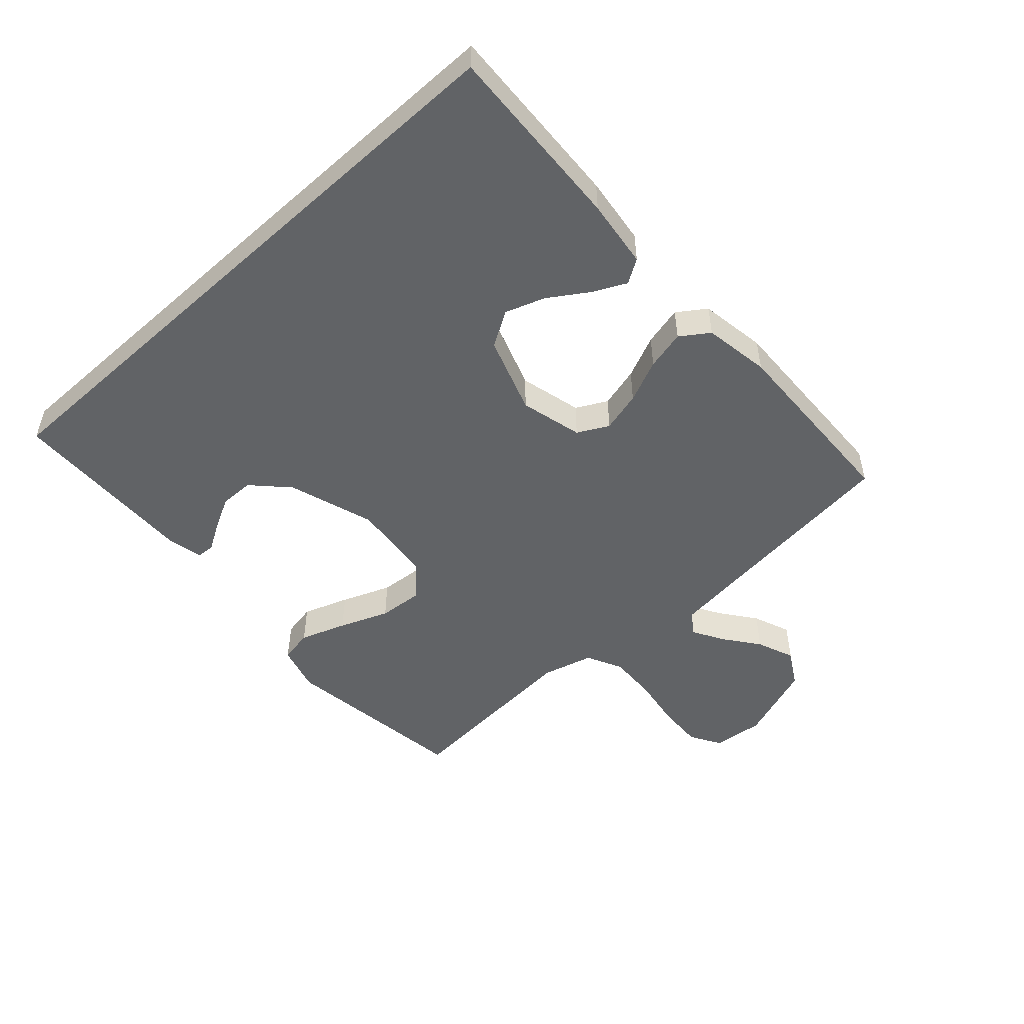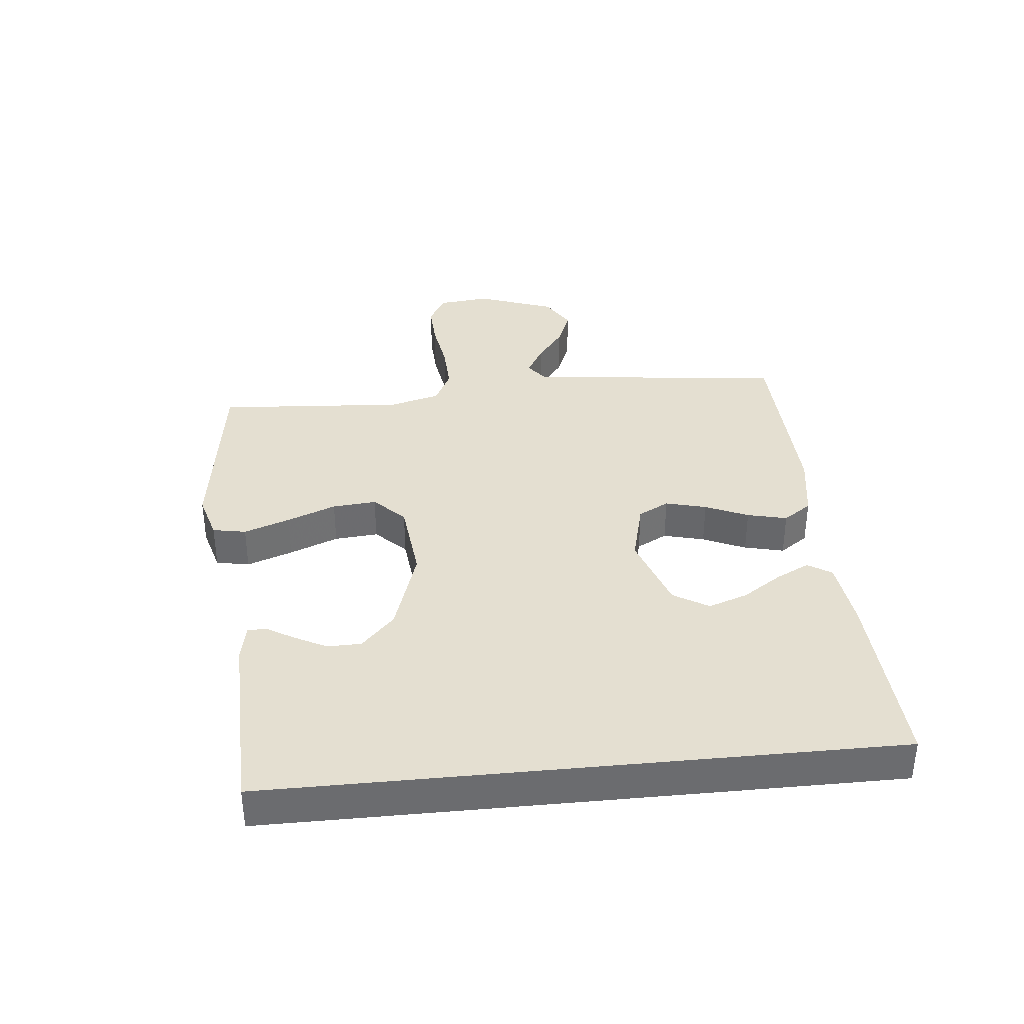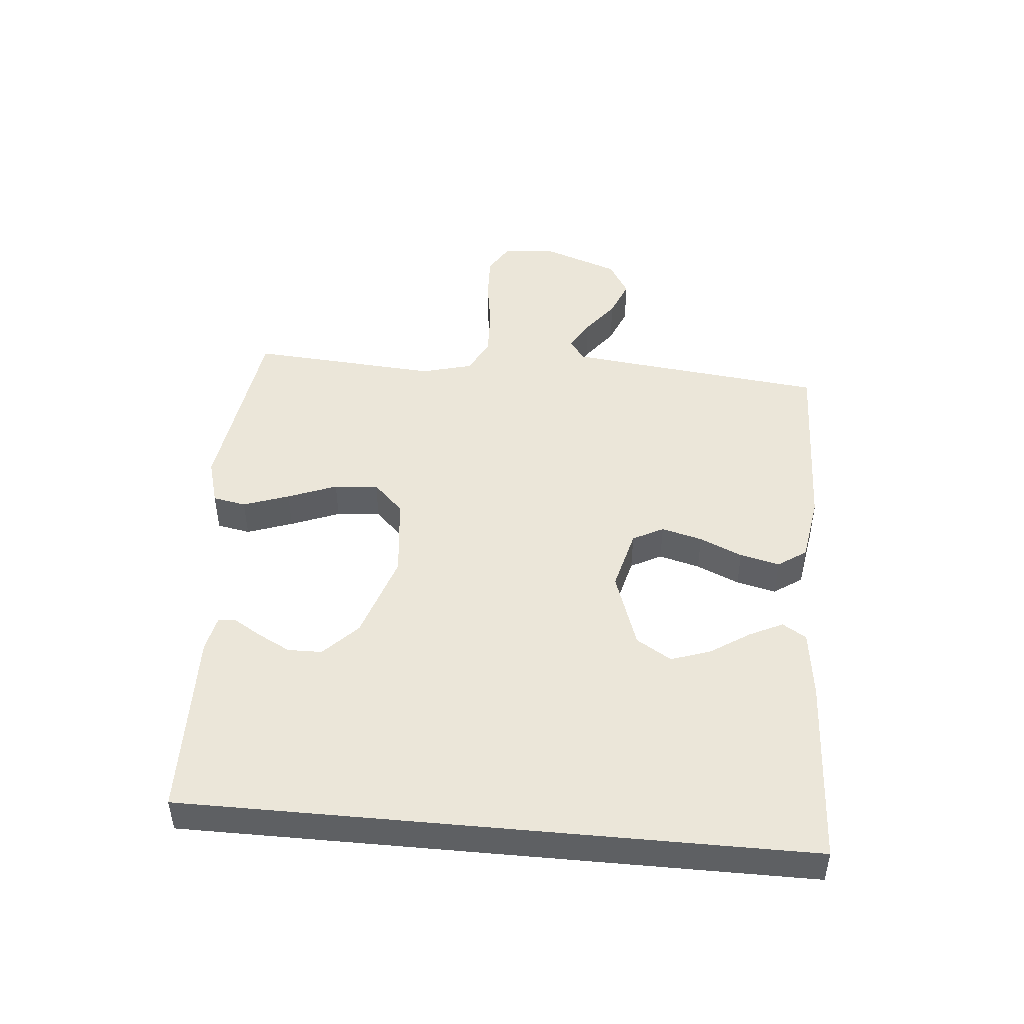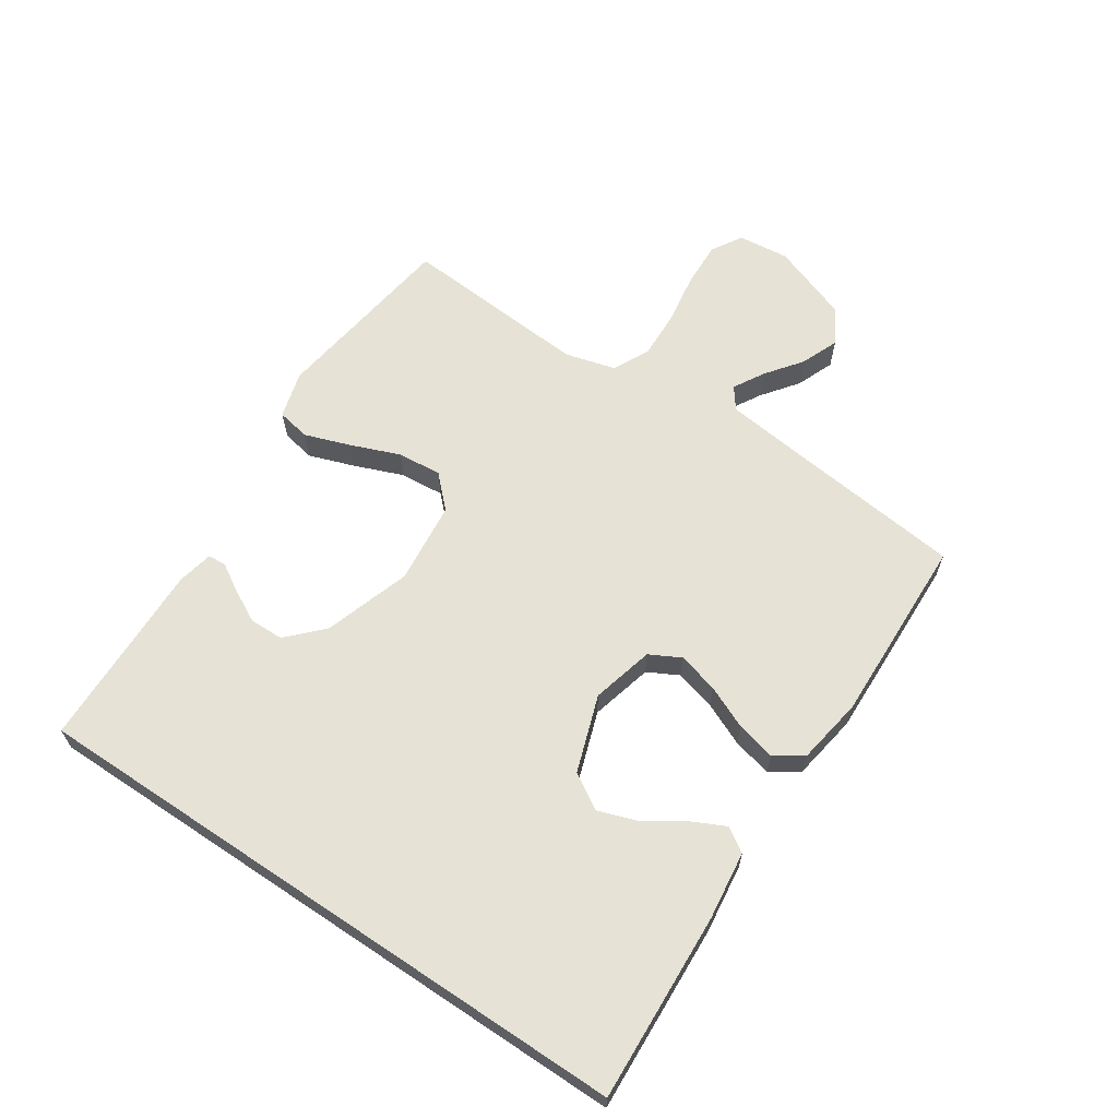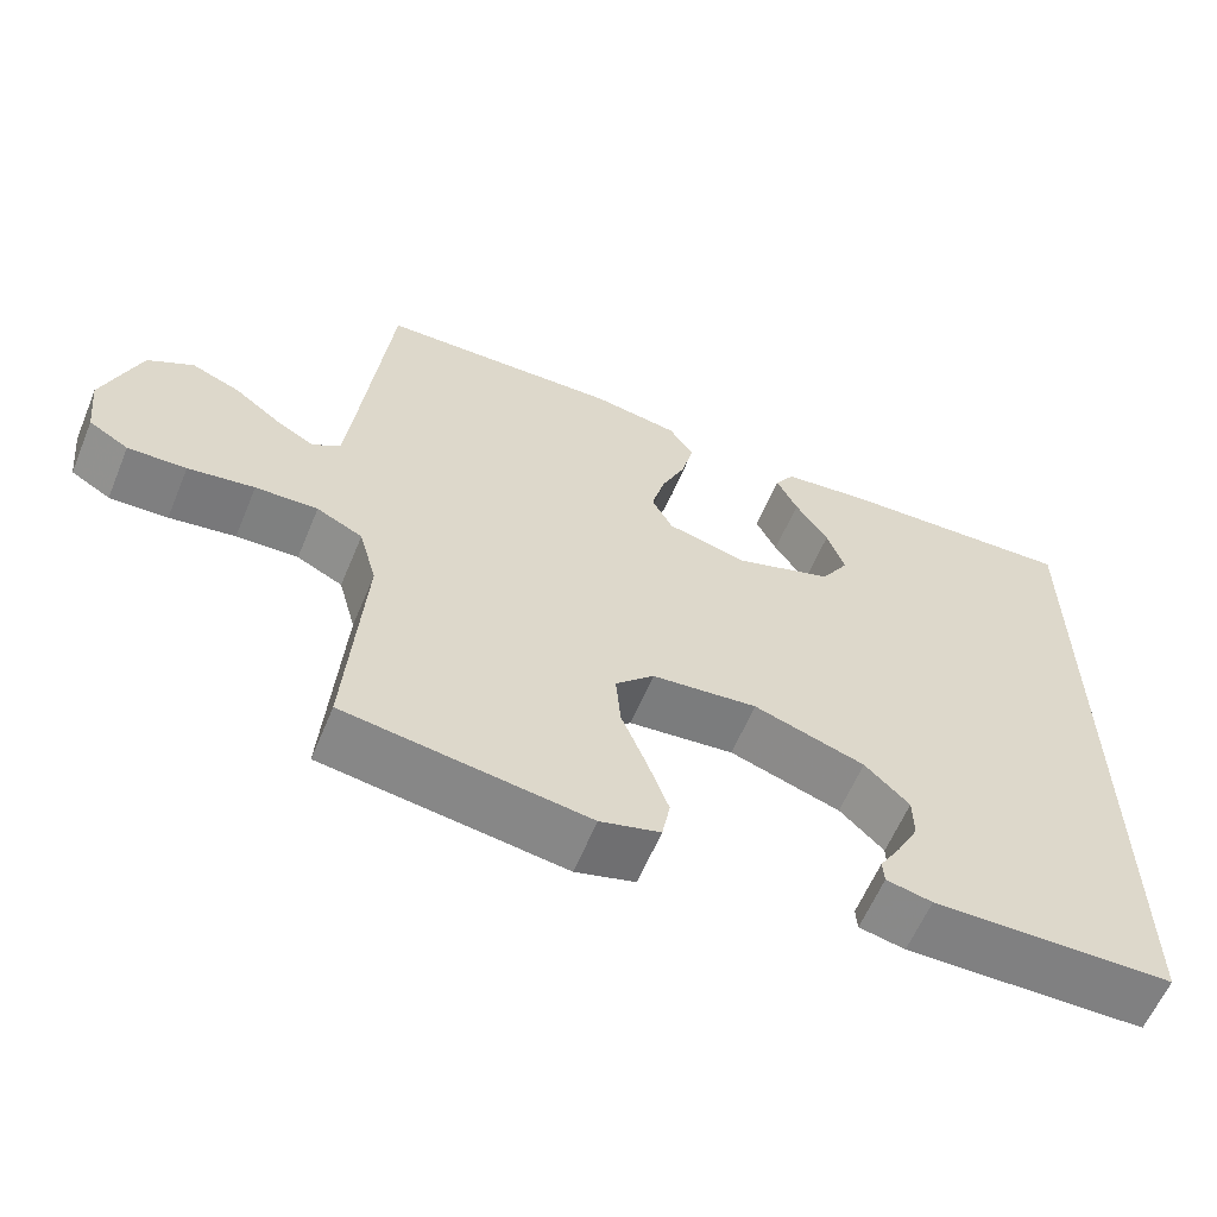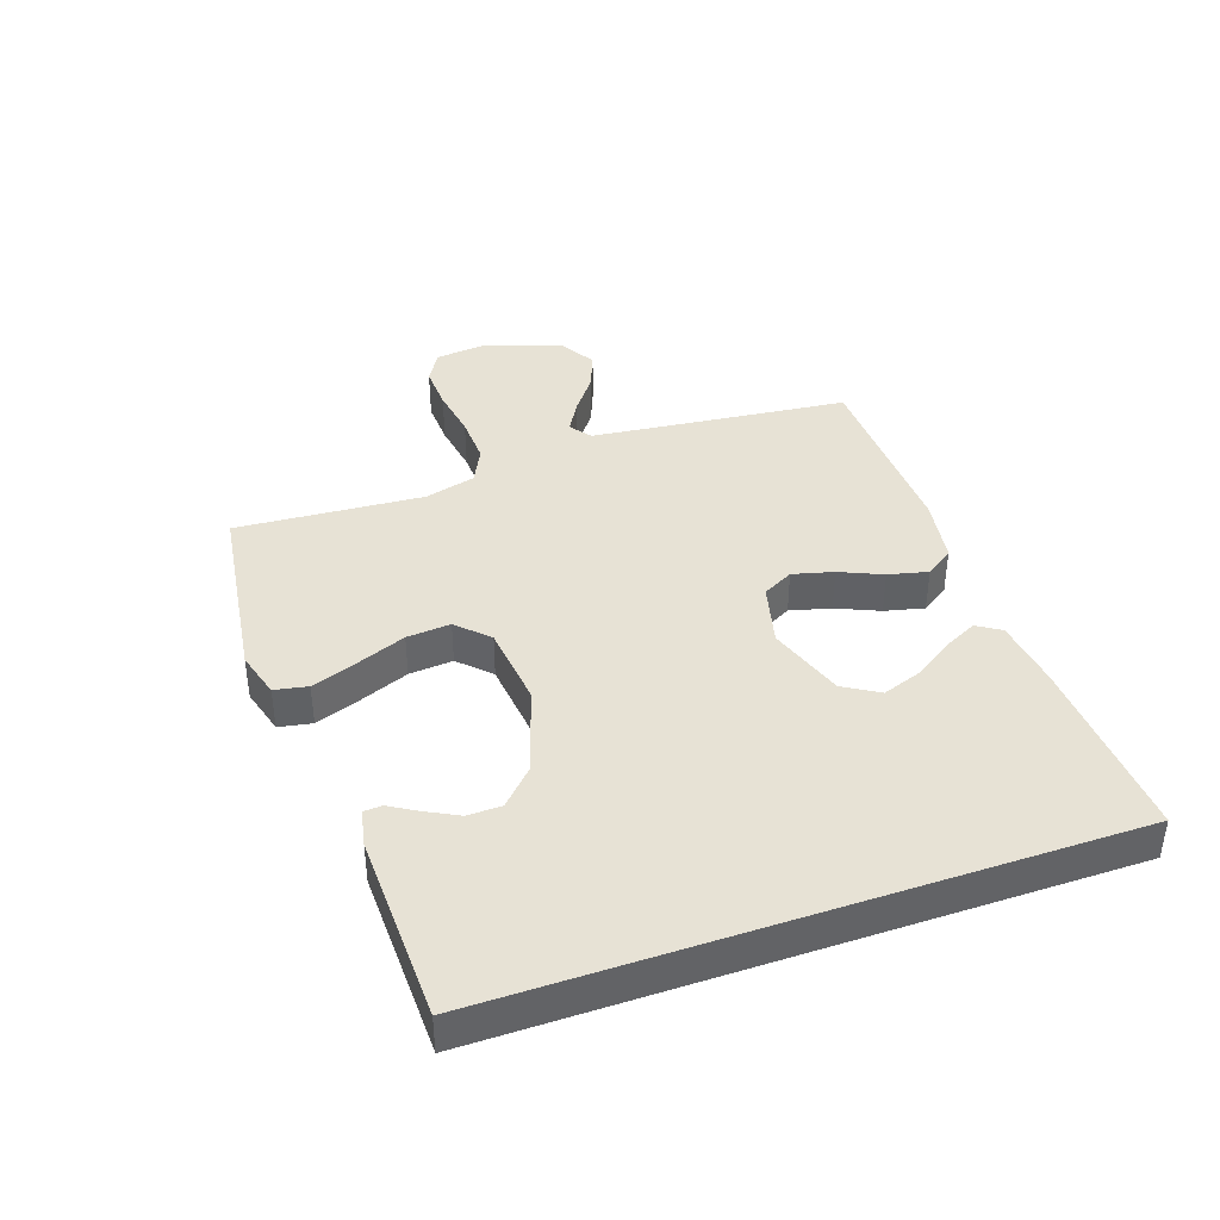
<metadata>
{"format":"obj","ext":"obj","renderer":"f3d","projection":"perspective","resolution":1024,"background":"white","views":[{"elev":-50.8,"azim":-47.7,"up":"+Y"},{"elev":36.7,"azim":-95.7,"up":"+Y"},{"elev":47.0,"azim":-84.7,"up":"+Y"},{"elev":64.0,"azim":-56.2,"up":"+Y"},{"elev":-60.6,"azim":157.4,"up":"+Z"},{"elev":40.3,"azim":-109.1,"up":"+Y"}]}
</metadata>
<code>
v 0.5 0.07 -0.5
v 0.2 0.07 -0.542
v 0.126 0.07 -0.521
v 0.116 0.07 -0.468
v 0.142 0.07 -0.395
v 0.173 0.07 -0.317
v 0.179 0.07 -0.247
v 0.131 0.07 -0.199
v 0 0.07 -0.185
v -0.138 0.07 -0.23
v -0.193 0.07 -0.283
v -0.194 0.07 -0.337
v -0.167 0.07 -0.389
v -0.141 0.07 -0.432
v -0.143 0.07 -0.461
v -0.2 0.07 -0.473
v -0.5 0.07 -0.466
v -0.5 0.07 0.522
v -0.2 0.07 0.506
v -0.091 0.07 0.492
v -0.067 0.07 0.454
v -0.093 0.07 0.401
v -0.134 0.07 0.339
v -0.156 0.07 0.276
v -0.122 0.07 0.22
v 0 0.07 0.178
v 0.099 0.07 0.203
v 0.125 0.07 0.252
v 0.108 0.07 0.317
v 0.078 0.07 0.385
v 0.063 0.07 0.448
v 0.094 0.07 0.493
v 0.2 0.07 0.51
v 0.5 0.07 0.5
v 0.533 0.07 0.2
v 0.546 0.07 0.088
v 0.58 0.07 0.063
v 0.629 0.07 0.091
v 0.686 0.07 0.134
v 0.746 0.07 0.158
v 0.802 0.07 0.125
v 0.847 0.07 0
v 0.838 0.07 -0.081
v 0.789 0.07 -0.11
v 0.717 0.07 -0.107
v 0.635 0.07 -0.094
v 0.558 0.07 -0.091
v 0.501 0.07 -0.119
v 0.479 0.07 -0.2
v 0.5 0 -0.5
v 0.2 0 -0.542
v 0.126 0 -0.521
v 0.116 0 -0.468
v 0.142 0 -0.395
v 0.173 0 -0.317
v 0.179 0 -0.247
v 0.131 0 -0.199
v 0 0 -0.185
v -0.138 0 -0.23
v -0.193 0 -0.283
v -0.194 0 -0.337
v -0.167 0 -0.389
v -0.141 0 -0.432
v -0.143 0 -0.461
v -0.2 0 -0.473
v -0.5 0 -0.466
v -0.5 0 0.522
v -0.2 0 0.506
v -0.091 0 0.492
v -0.067 0 0.454
v -0.093 0 0.401
v -0.134 0 0.339
v -0.156 0 0.276
v -0.122 0 0.22
v 0 0 0.178
v 0.099 0 0.203
v 0.125 0 0.252
v 0.108 0 0.317
v 0.078 0 0.385
v 0.063 0 0.448
v 0.094 0 0.493
v 0.2 0 0.51
v 0.5 0 0.5
v 0.533 0 0.2
v 0.546 0 0.088
v 0.58 0 0.063
v 0.629 0 0.091
v 0.686 0 0.134
v 0.746 0 0.158
v 0.802 0 0.125
v 0.847 0 0
v 0.838 0 -0.081
v 0.789 0 -0.11
v 0.717 0 -0.107
v 0.635 0 -0.094
v 0.558 0 -0.091
v 0.501 0 -0.119
v 0.479 0 -0.2
f 44 45 46
f 43 44 46
f 42 43 46
f 41 42 46
f 40 41 46
f 39 40 46
f 38 39 46
f 37 38 46 47
f 36 37 47 48
f 33 34 35
f 32 33 35
f 31 32 35
f 30 31 35
f 29 30 35
f 36 48 49
f 35 36 49
f 29 35 49
f 28 29 49
f 21 22 23
f 20 21 23
f 19 20 23
f 18 19 23
f 18 23 24
f 17 18 24 25
f 15 16 17
f 14 15 17
f 13 14 17
f 12 13 17
f 11 12 17
f 17 25 26
f 11 17 26
f 10 11 26
f 4 5 6
f 3 4 6
f 2 3 6
f 1 2 6
f 49 1 6
f 49 6 7
f 49 7 8
f 28 49 8
f 27 28 8
f 9 10 26 27
f 8 9 27
f 95 94 93
f 95 93 92
f 95 92 91
f 95 91 90
f 95 90 89
f 95 89 88
f 95 88 87
f 96 95 87 86
f 97 96 86 85
f 84 83 82
f 84 82 81
f 84 81 80
f 84 80 79
f 84 79 78
f 98 97 85
f 98 85 84
f 98 84 78
f 98 78 77
f 72 71 70
f 72 70 69
f 72 69 68
f 72 68 67
f 73 72 67
f 74 73 67 66
f 66 65 64
f 66 64 63
f 66 63 62
f 66 62 61
f 66 61 60
f 75 74 66
f 75 66 60
f 75 60 59
f 55 54 53
f 55 53 52
f 55 52 51
f 55 51 50
f 55 50 98
f 56 55 98
f 57 56 98
f 57 98 77
f 57 77 76
f 76 75 59 58
f 76 58 57
f 1 50 51 2
f 2 51 52 3
f 3 52 53 4
f 4 53 54 5
f 5 54 55 6
f 6 55 56 7
f 7 56 57 8
f 8 57 58 9
f 9 58 59 10
f 10 59 60 11
f 11 60 61 12
f 12 61 62 13
f 13 62 63 14
f 14 63 64 15
f 15 64 65 16
f 16 65 66 17
f 17 66 67 18
f 18 67 68 19
f 19 68 69 20
f 20 69 70 21
f 21 70 71 22
f 22 71 72 23
f 23 72 73 24
f 24 73 74 25
f 25 74 75 26
f 26 75 76 27
f 27 76 77 28
f 28 77 78 29
f 29 78 79 30
f 30 79 80 31
f 31 80 81 32
f 32 81 82 33
f 33 82 83 34
f 34 83 84 35
f 35 84 85 36
f 36 85 86 37
f 37 86 87 38
f 38 87 88 39
f 39 88 89 40
f 40 89 90 41
f 41 90 91 42
f 42 91 92 43
f 43 92 93 44
f 44 93 94 45
f 45 94 95 46
f 46 95 96 47
f 47 96 97 48
f 48 97 98 49
f 49 98 50 1

</code>
